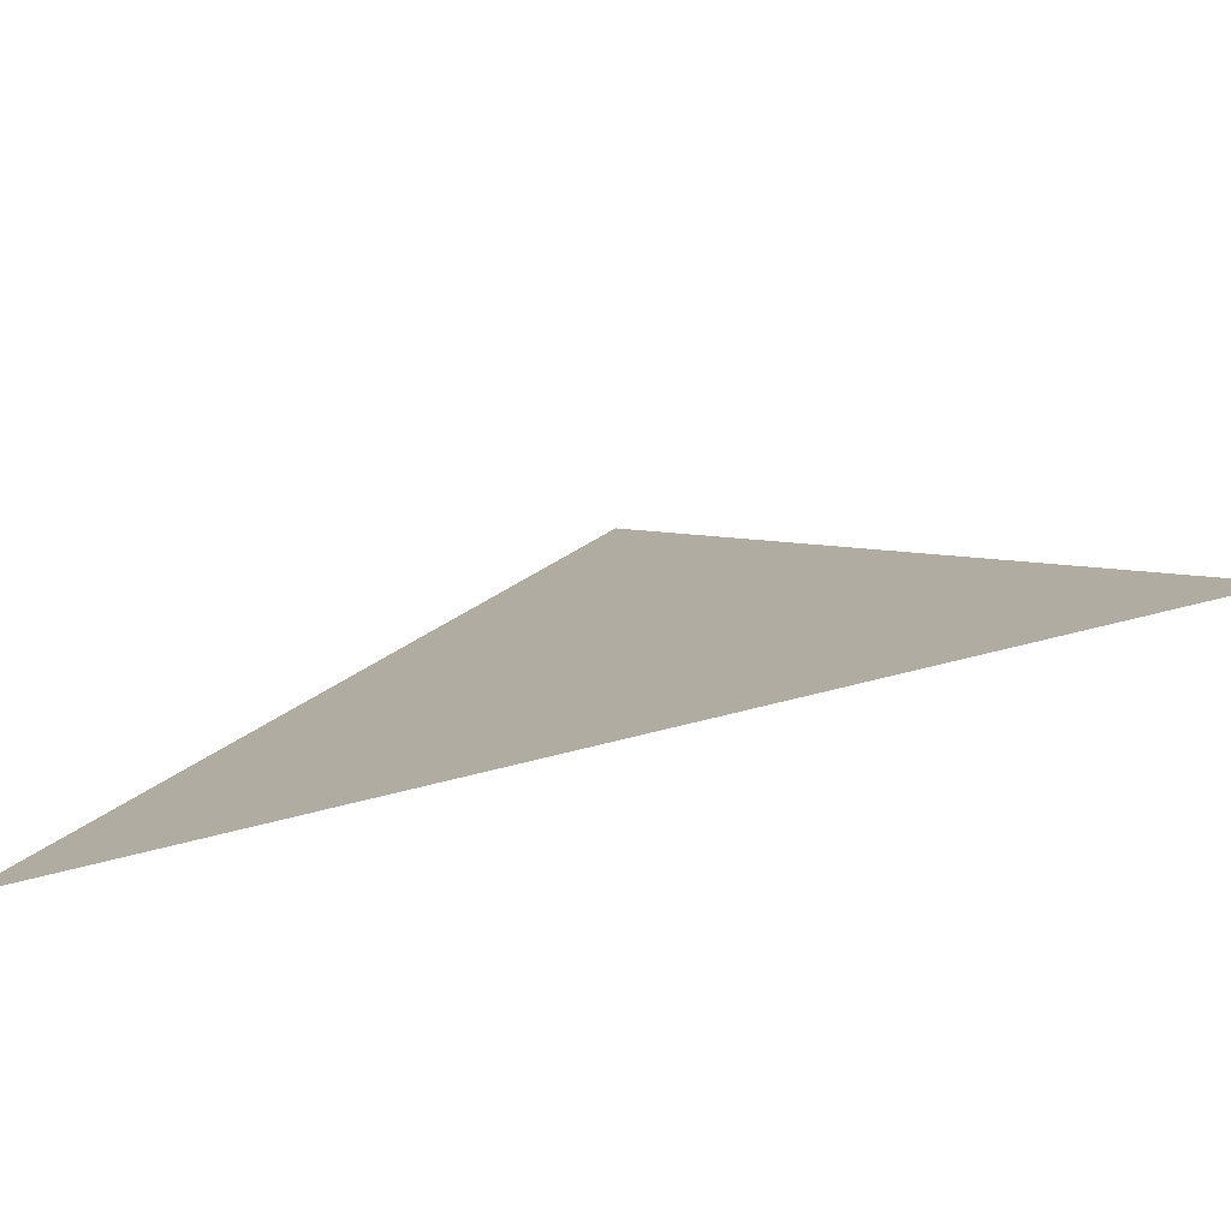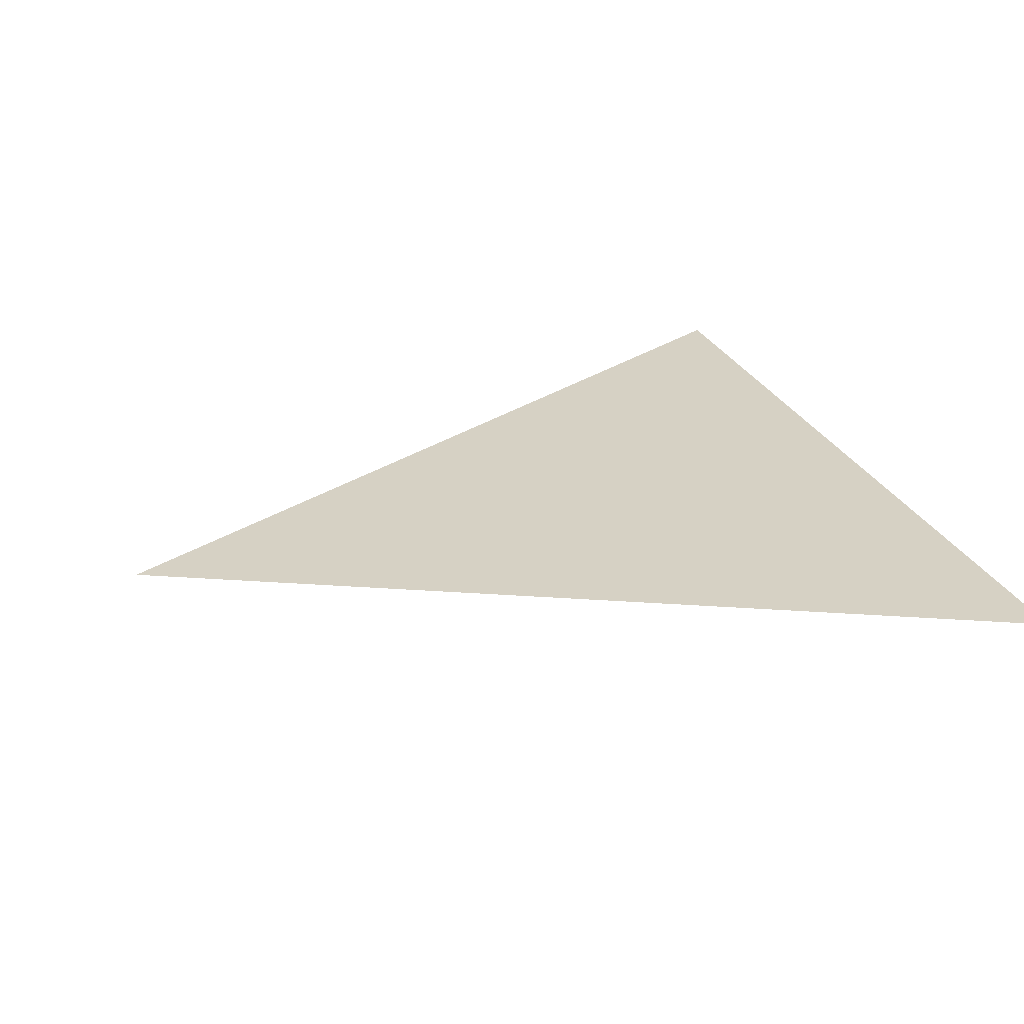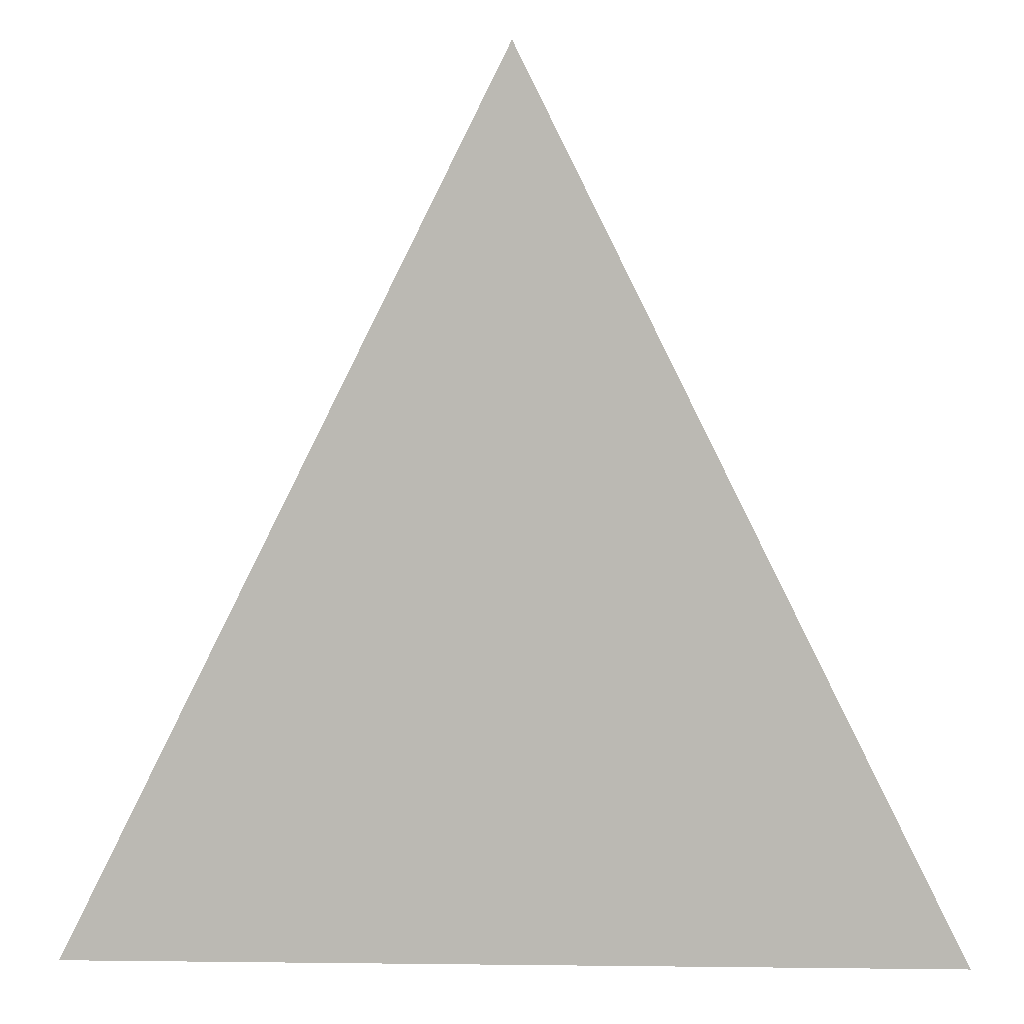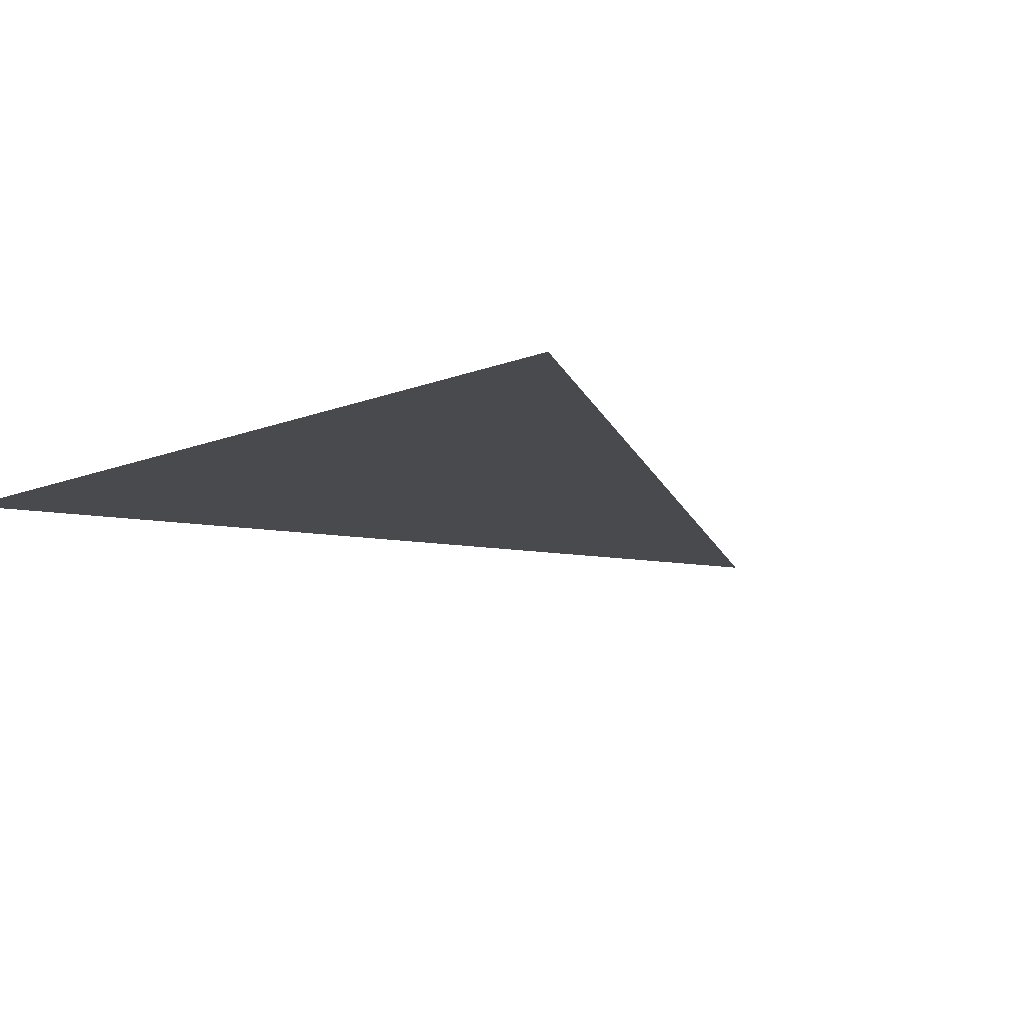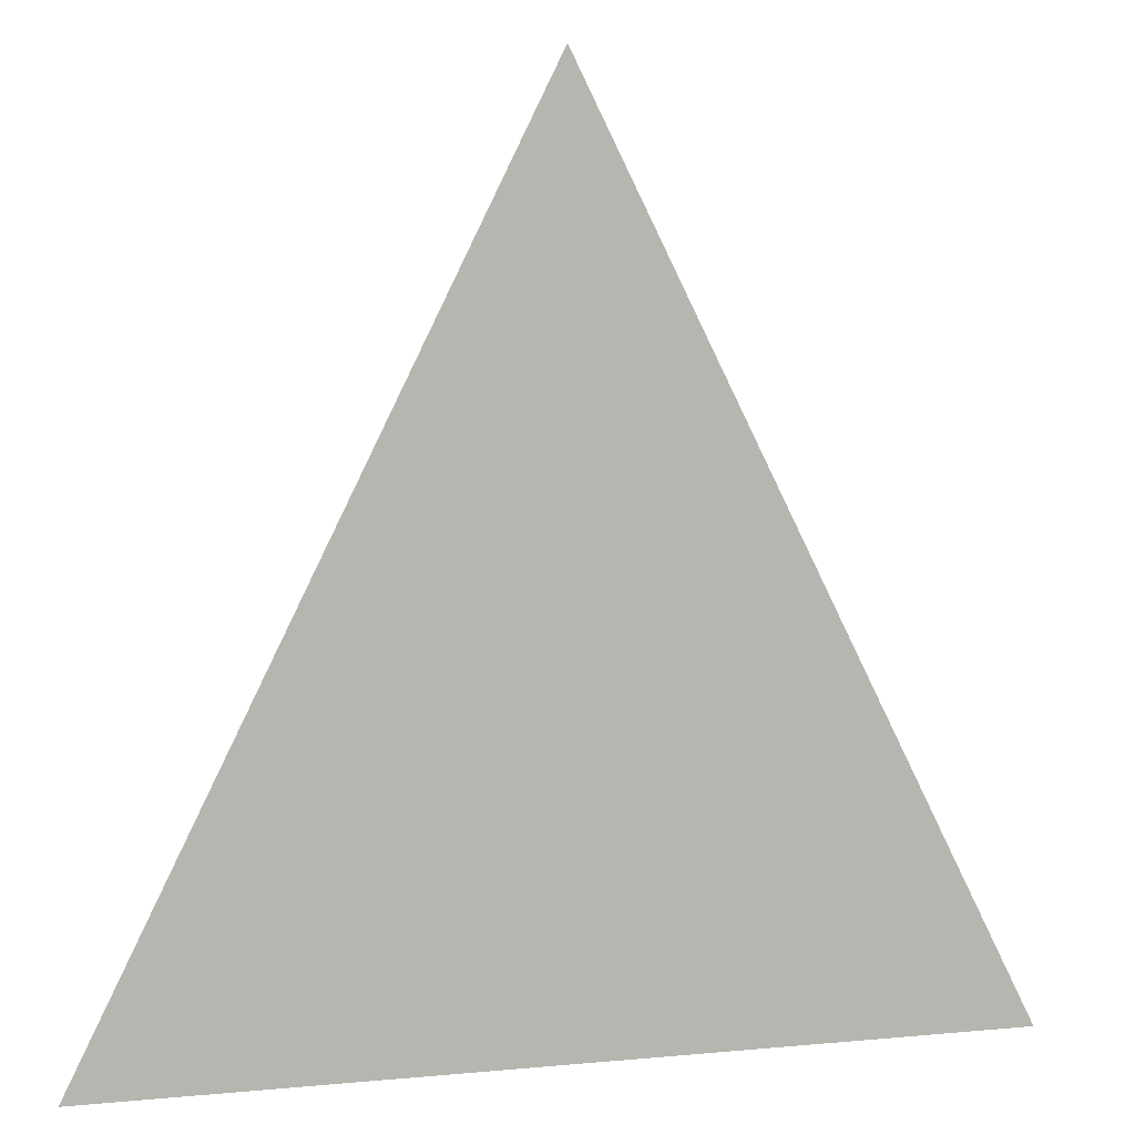
<metadata>
{"format":"obj","ext":"obj","renderer":"f3d","projection":"perspective","resolution":1024,"background":"white","views":[{"elev":-79.4,"azim":-166.4,"up":"+Y"},{"elev":27.0,"azim":-110.2,"up":"+Z"},{"elev":6.7,"azim":2.0,"up":"+Y"},{"elev":-13.0,"azim":42.1,"up":"+Z"},{"elev":8.4,"azim":-14.5,"up":"+Y"}]}
</metadata>
<code>
v -0.5 -0.5 0
v 0.5 -0.5 0
v 0 0.5 0
f 1 2 3

</code>
